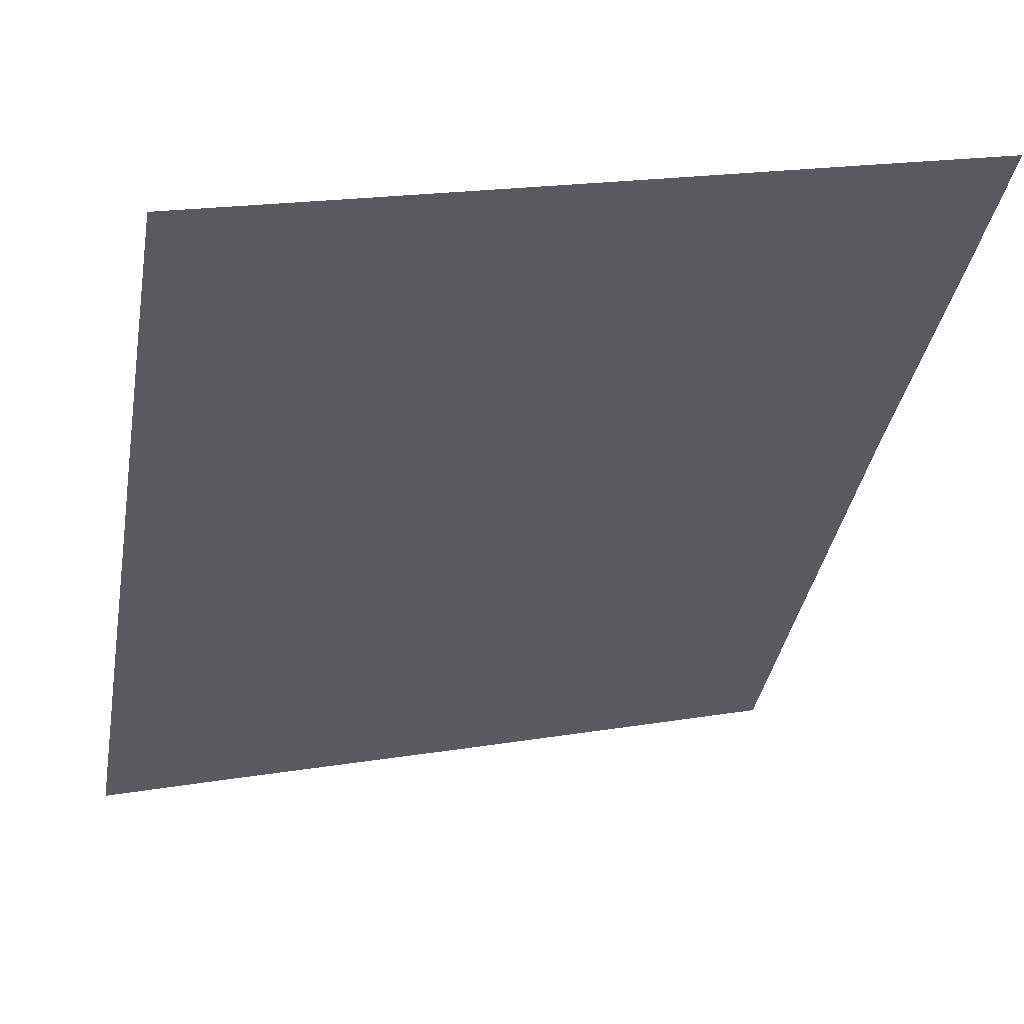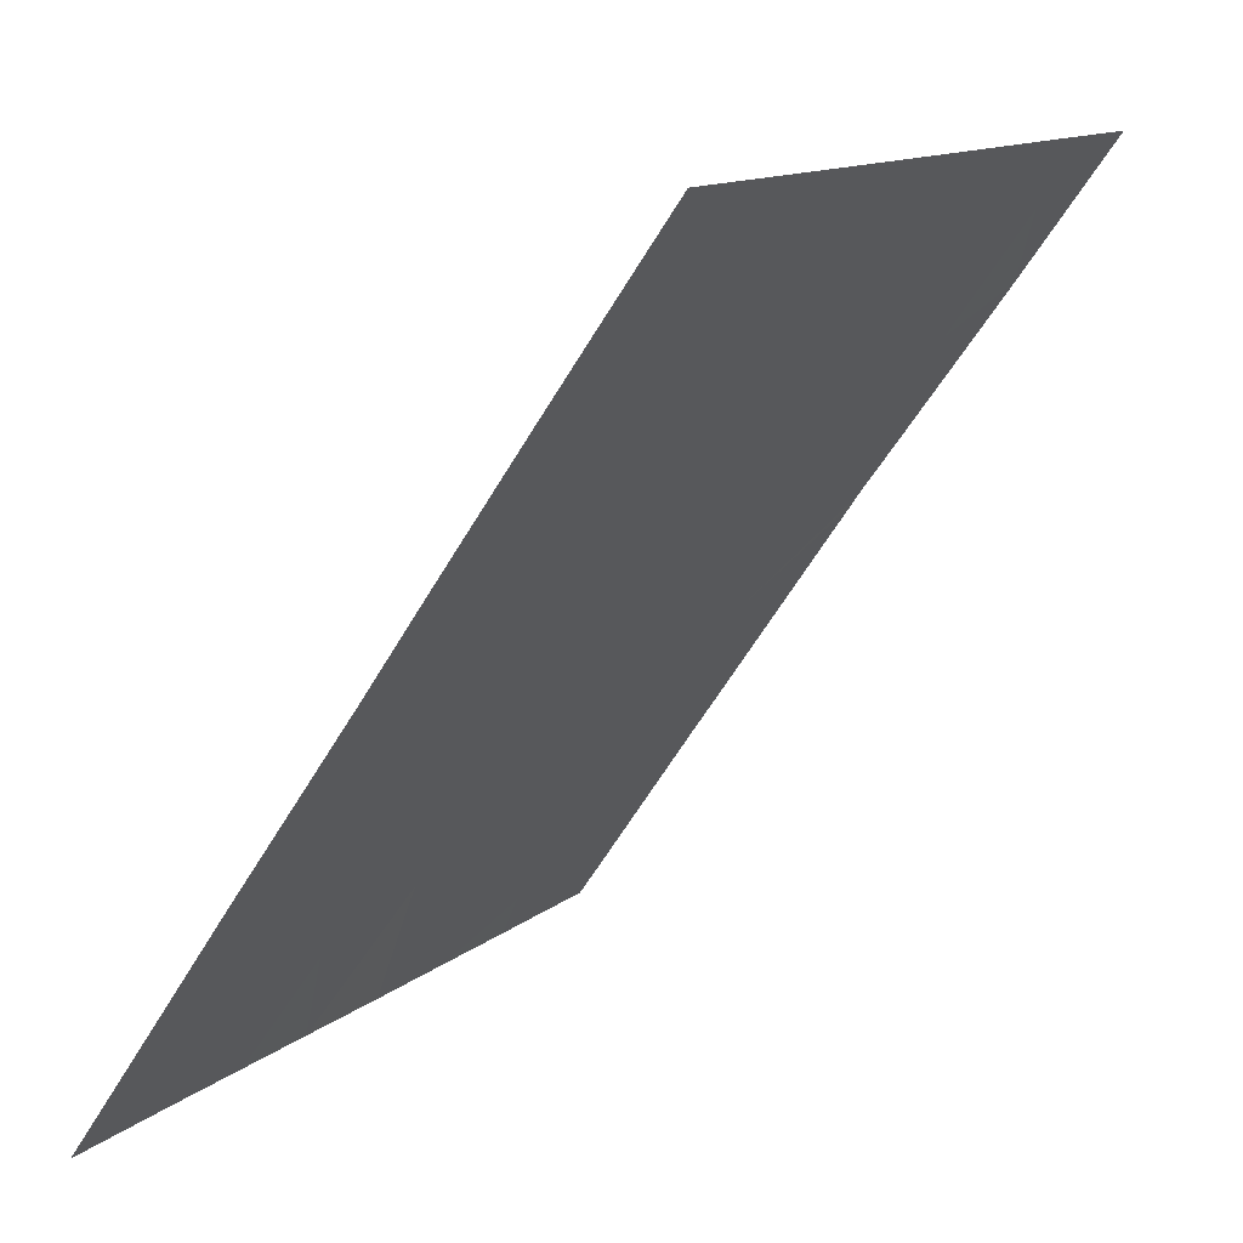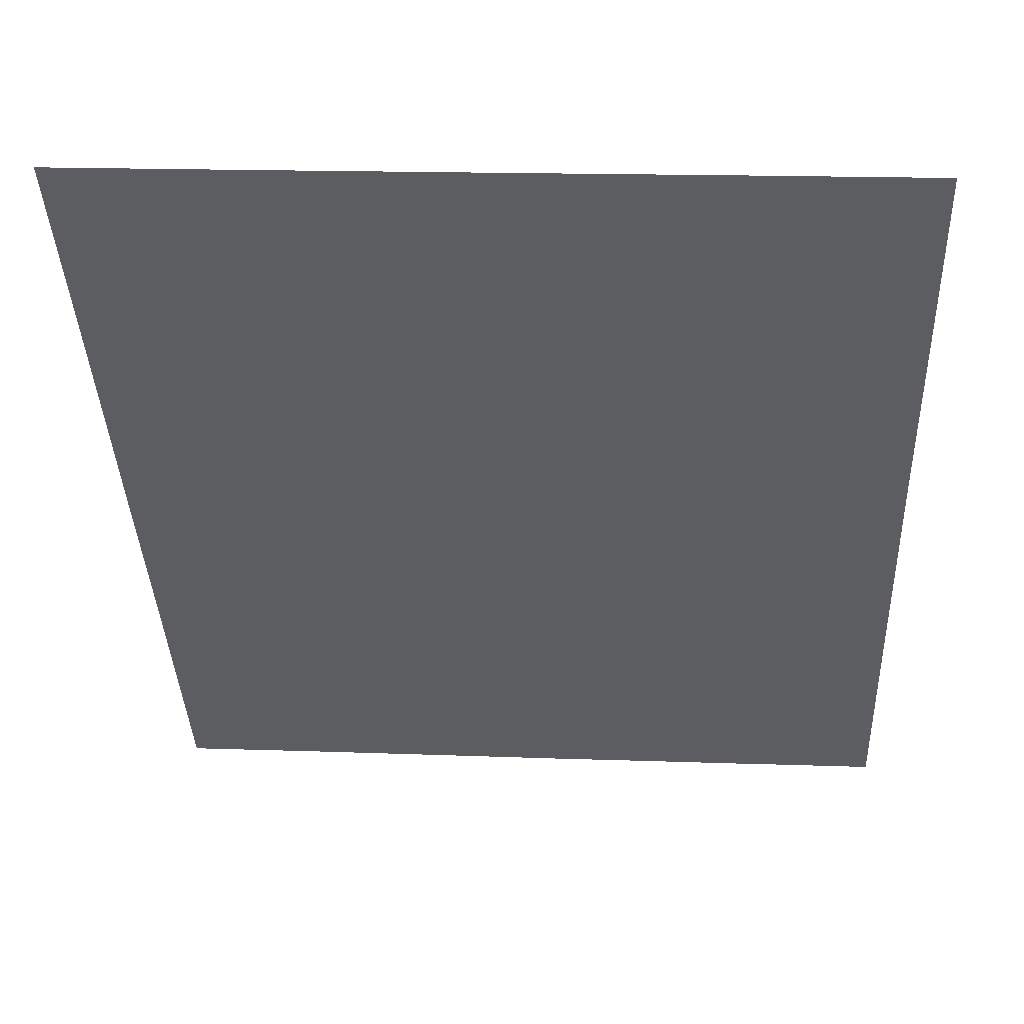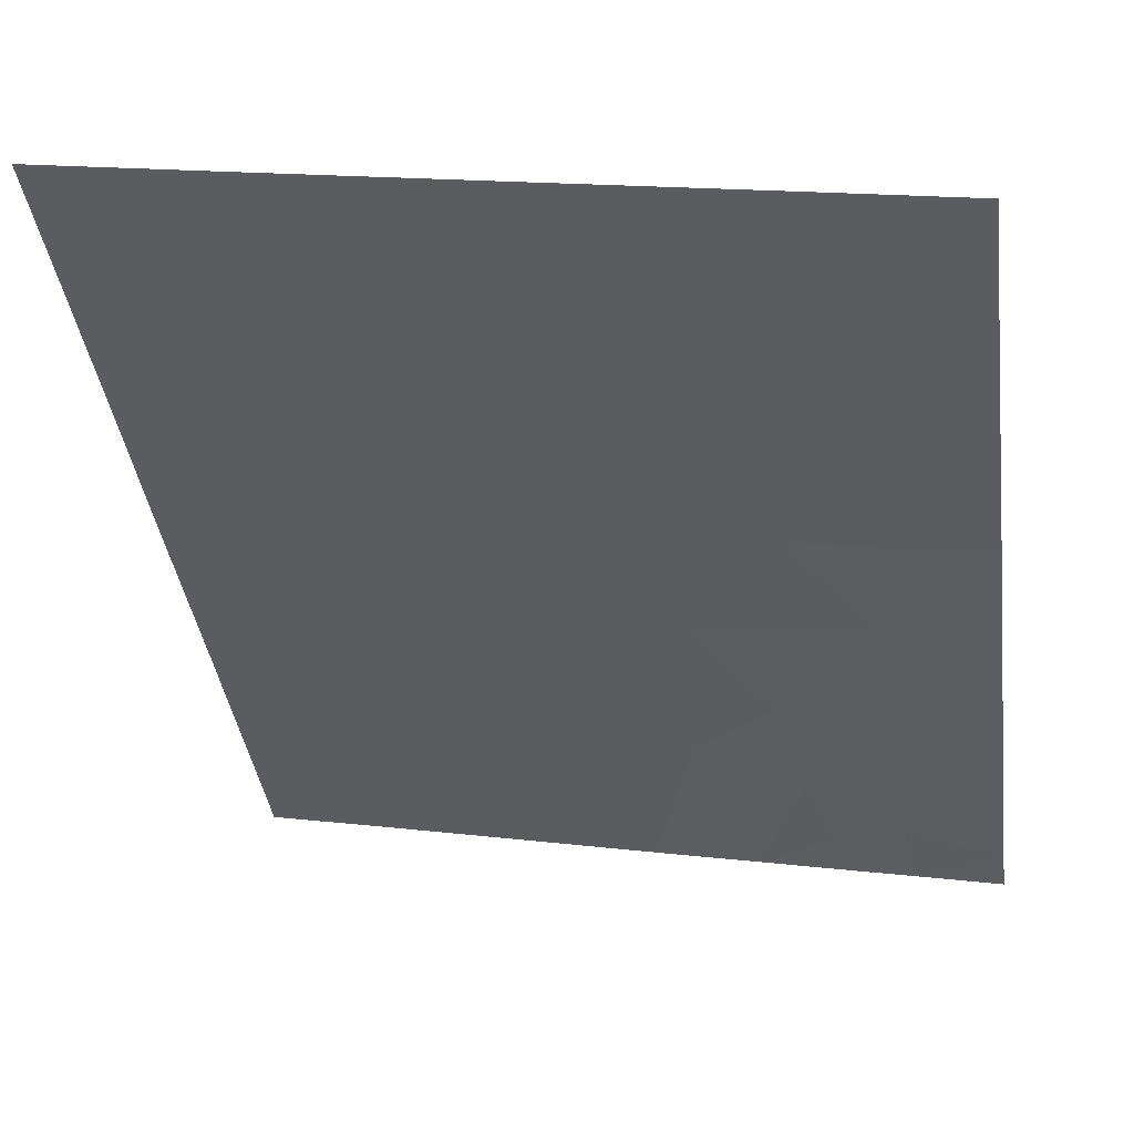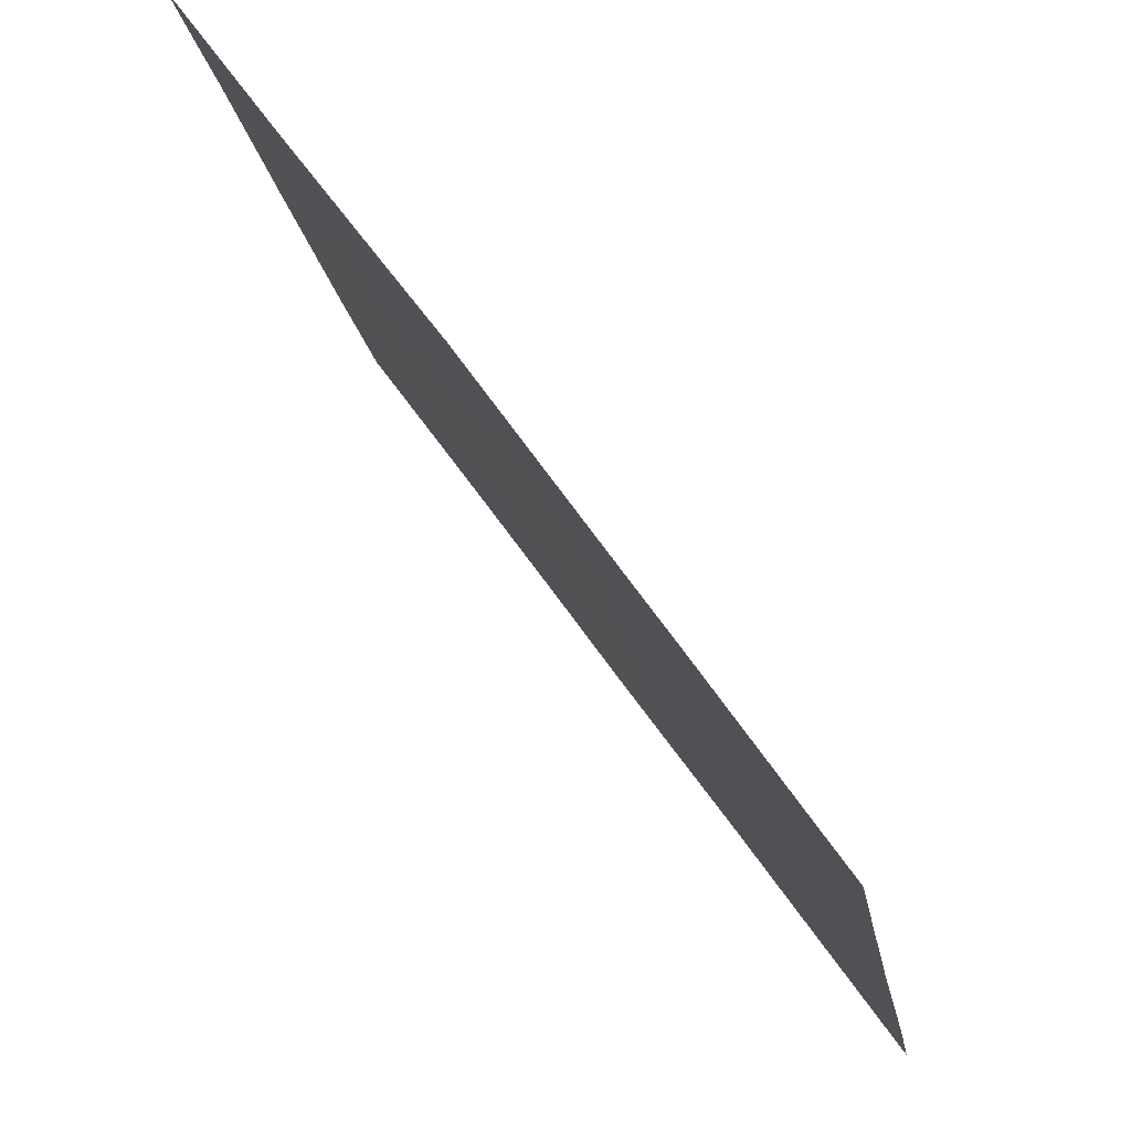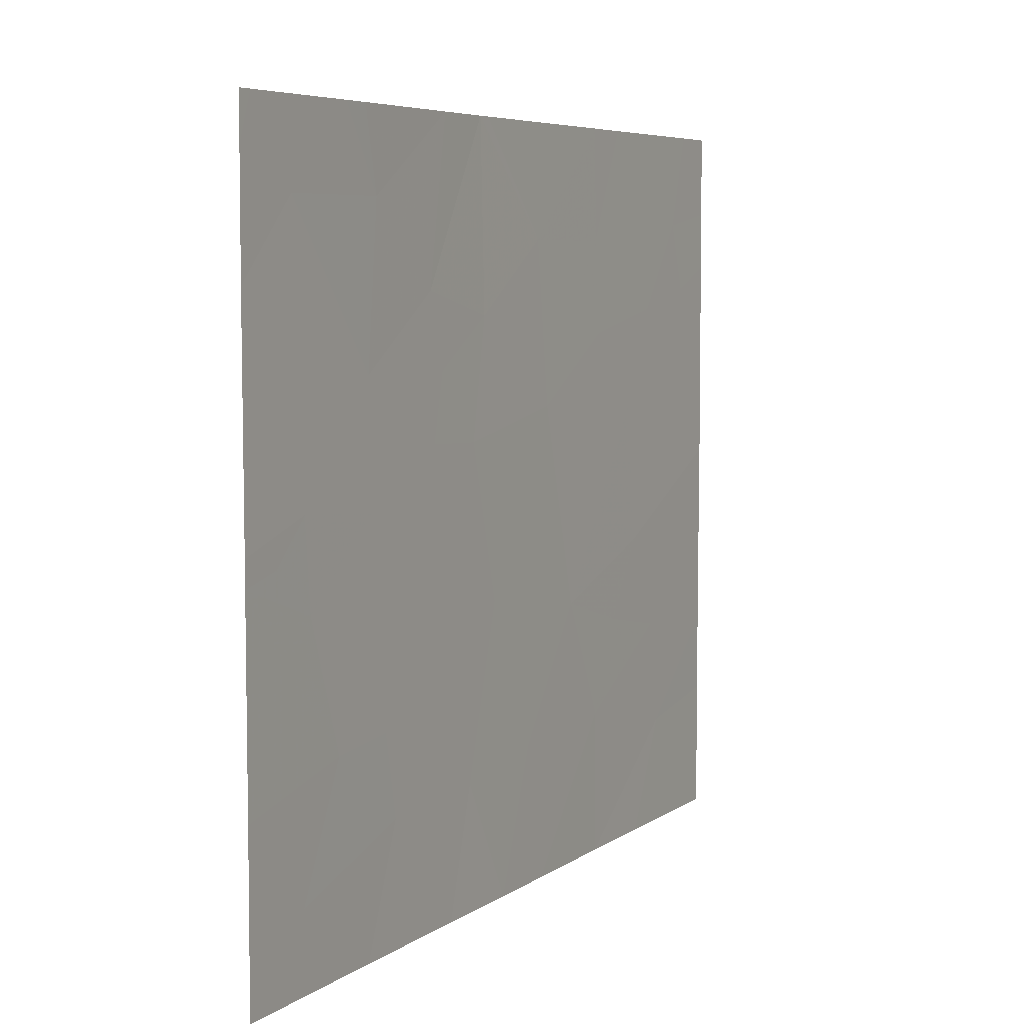
<metadata>
{"format":"obj","ext":"obj","renderer":"f3d","projection":"perspective","resolution":1024,"background":"white","views":[{"elev":19.7,"azim":-107.2,"up":"+Y"},{"elev":12.7,"azim":-149.8,"up":"+Y"},{"elev":18.0,"azim":-86.1,"up":"+Y"},{"elev":16.8,"azim":-76.7,"up":"+Y"},{"elev":-19.3,"azim":9.2,"up":"+Y"},{"elev":6.0,"azim":-117.2,"up":"+Z"}]}
</metadata>
<code>
v 12.91 21.08 -19.25
v 12.75 21.31 -19
v 13.04 20.89 -19
v 13.22 20.63 -19.7
v 13.66 20 -19.93
v 13.26 20.57 -20.27
v 13.48 20.26 -18.93
v 13.17 20.71 -18.54
v 13.55 20.17 -18.54
v 13.66 20 -19.11
v 13.53 20.18 -19.2
v 12.79 21.25 -19.65
v 13.06 20.86 -19.38
v 13.66 20 -18.87
v 13.66 20 -18.54
v 11.54 23 -20.02
v 11.54 23 -20.12
v 11.65 22.85 -20.08
v 12.41 21.78 -21.05
v 12.32 21.9 -21.54
v 12.22 22.04 -20.72
v 12.09 22.23 -21.06
v 12.24 22.02 -20
v 12.17 22.12 -19.74
v 11.99 22.37 -19.47
v 12 22.35 -19.95
v 11.76 22.68 -20.26
v 13.66 20 -19.5
v 12.91 21.07 -20.47
v 13.14 20.74 -20.59
v 13.04 20.88 -20.96
v 11.86 22.54 -20.77
v 12.02 22.32 -20.41
v 11.75 22.71 -19.92
v 12.05 22.28 -20.74
v 12.49 21.69 -18.54
v 12.52 21.64 -18.54
v 12.3 21.94 -19.48
v 12.25 22.01 -19.19
v 12.2 22.07 -19.47
v 12.26 21.99 -19.74
v 12.56 21.56 -21.54
v 12.75 21.29 -21.54
v 12.69 21.38 -20.98
v 12.43 21.75 -19.76
v 12.53 21.61 -20.38
v 11.98 22.39 -21.54
v 11.54 23 -18.72
v 11.71 22.76 -18.86
v 11.54 23 -19.02
v 12.49 21.67 -19.28
v 11.54 23 -19.72
v 11.54 23 -19.16
v 13.66 20 -21.54
v 13.28 20.55 -21.54
v 13.66 20 -21.02
v 13.4 20.37 -21.09
v 13.04 20.88 -21.54
v 13.66 20 -20.7
v 13.33 20.47 -19.28
v 11.54 23 -20.88
v 11.73 22.73 -21.24
v 11.99 22.37 -18.54
v 12.33 21.91 -18.54
v 12.03 22.32 -18.86
v 11.92 22.47 -18.54
v 11.54 23 -18.54
v 11.58 22.95 -18.54
v 11.82 22.6 -21.54
v 11.64 22.85 -21.54
v 13.36 20.43 -20.66
v 13.66 20 -20.34
v 13.04 20.89 -18.54
v 11.54 23 -21.18
v 11.54 23 -21.54
f 3 2 1
f 6 5 4
f 9 8 7
f 11 10 7
f 13 1 12
f 9 7 14
f 14 15 9
f 18 16 17
f 22 20 19
f 19 21 22
f 26 23 24
f 24 25 26
f 27 18 17
f 11 28 10
f 31 30 29
f 33 27 32
f 27 26 34
f 27 33 26
f 35 21 33
f 2 37 36
f 40 38 39
f 23 41 24
f 19 20 42
f 44 42 43
f 46 45 23
f 13 12 4
f 22 47 20
f 13 3 1
f 50 49 48
f 21 46 23
f 23 33 21
f 25 34 26
f 32 35 33
f 19 42 44
f 44 46 19
f 38 45 51
f 51 39 38
f 25 53 52
f 52 34 25
f 57 55 54
f 54 56 57
f 57 58 55
f 56 59 57
f 7 10 14
f 60 7 8
f 8 3 60
f 38 41 45
f 38 40 41
f 40 39 25
f 32 17 61
f 32 27 17
f 22 62 47
f 22 32 62
f 34 52 16
f 65 64 63
f 65 63 66
f 27 34 18
f 68 67 48
f 70 69 62
f 62 69 47
f 1 2 12
f 30 31 71
f 33 23 26
f 31 58 57
f 57 71 31
f 40 24 41
f 40 25 24
f 2 36 51
f 51 12 2
f 49 68 48
f 49 66 68
f 29 4 12
f 29 6 4
f 6 72 5
f 6 71 72
f 30 6 29
f 31 43 58
f 39 36 64
f 64 65 39
f 60 28 11
f 12 51 45
f 25 39 65
f 35 22 21
f 3 8 73
f 29 12 46
f 13 60 3
f 65 66 49
f 12 45 46
f 45 41 23
f 29 46 44
f 2 73 37
f 2 3 73
f 32 22 35
f 25 49 53
f 25 65 49
f 60 5 28
f 60 4 5
f 60 13 4
f 71 59 72
f 32 61 62
f 6 30 71
f 31 44 43
f 31 29 44
f 21 19 46
f 50 53 49
f 60 11 7
f 18 34 16
f 39 51 36
f 71 57 59
f 74 62 61
f 74 70 62
f 74 75 70

</code>
